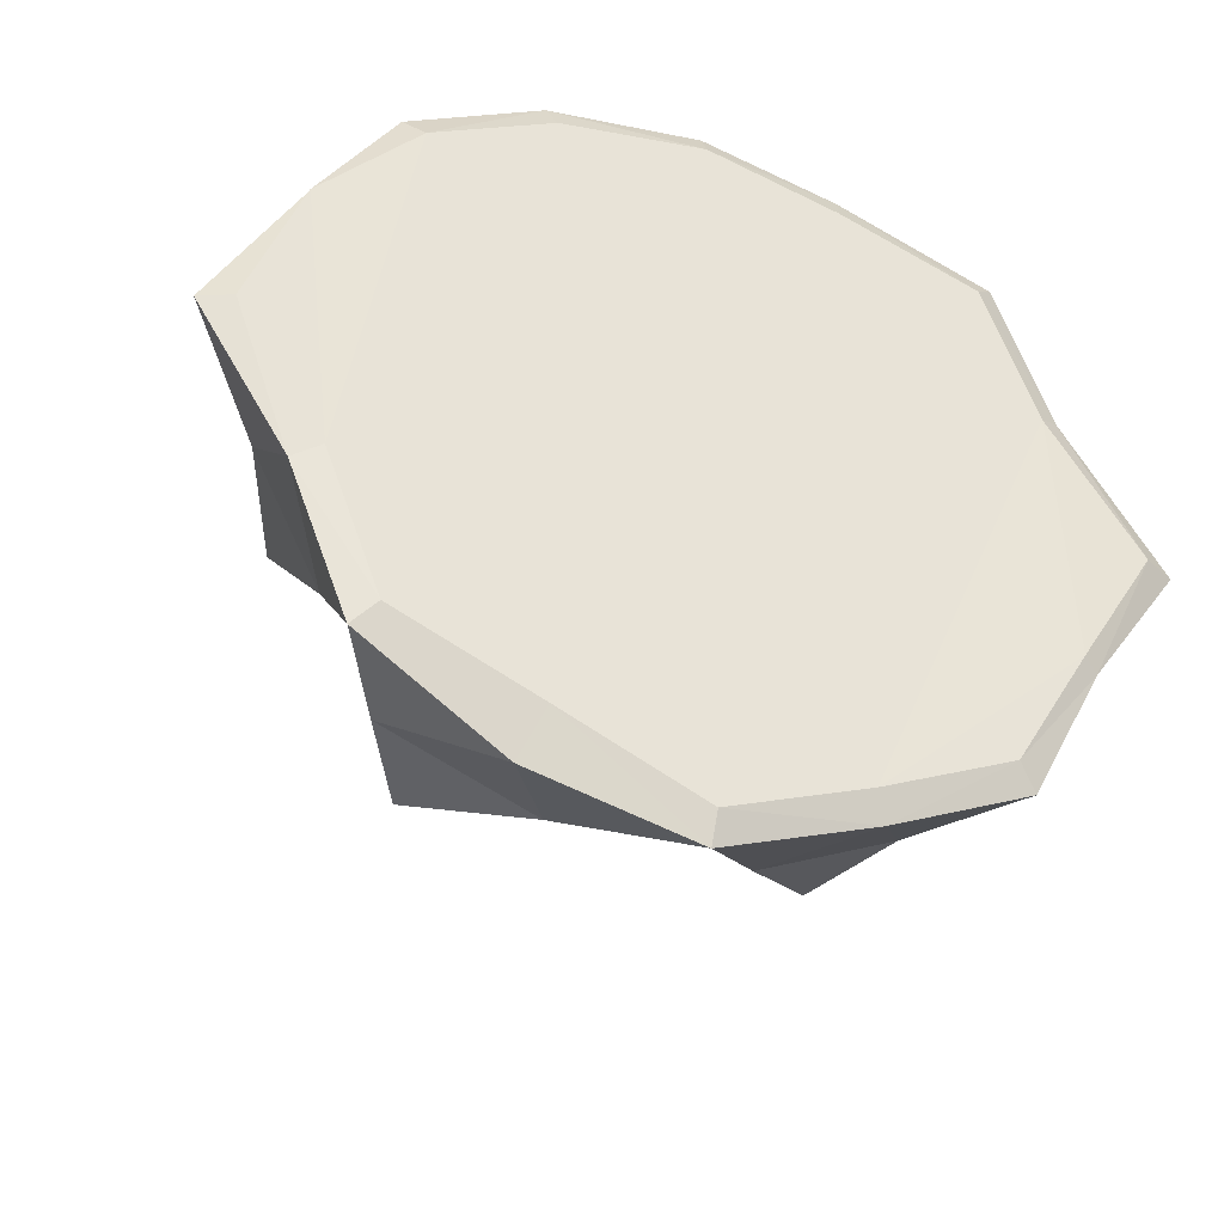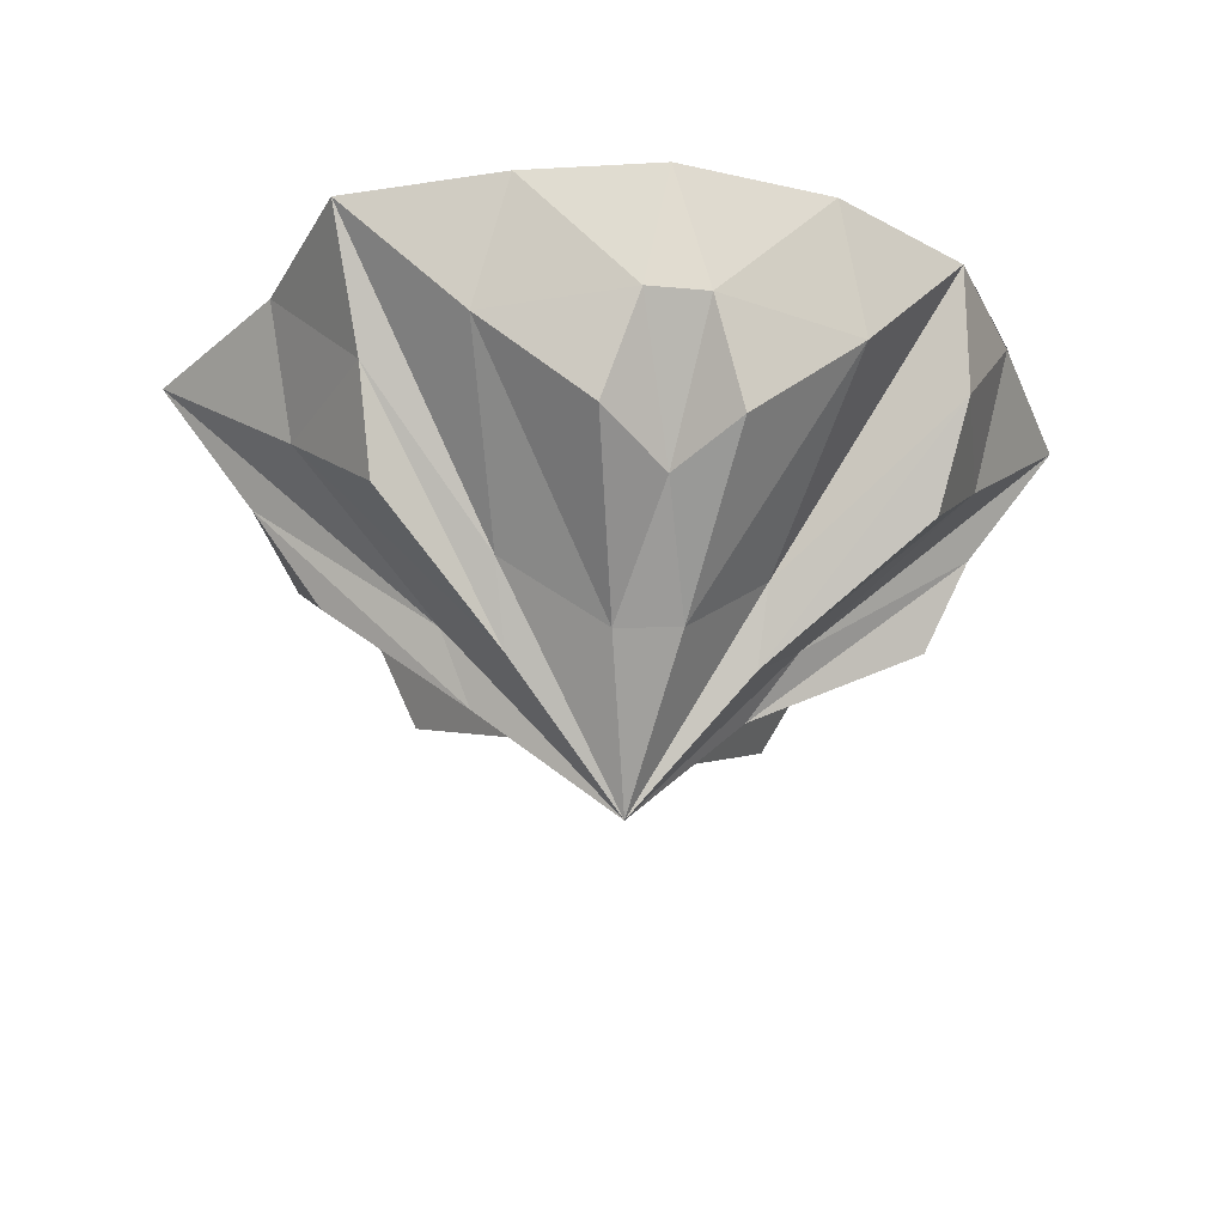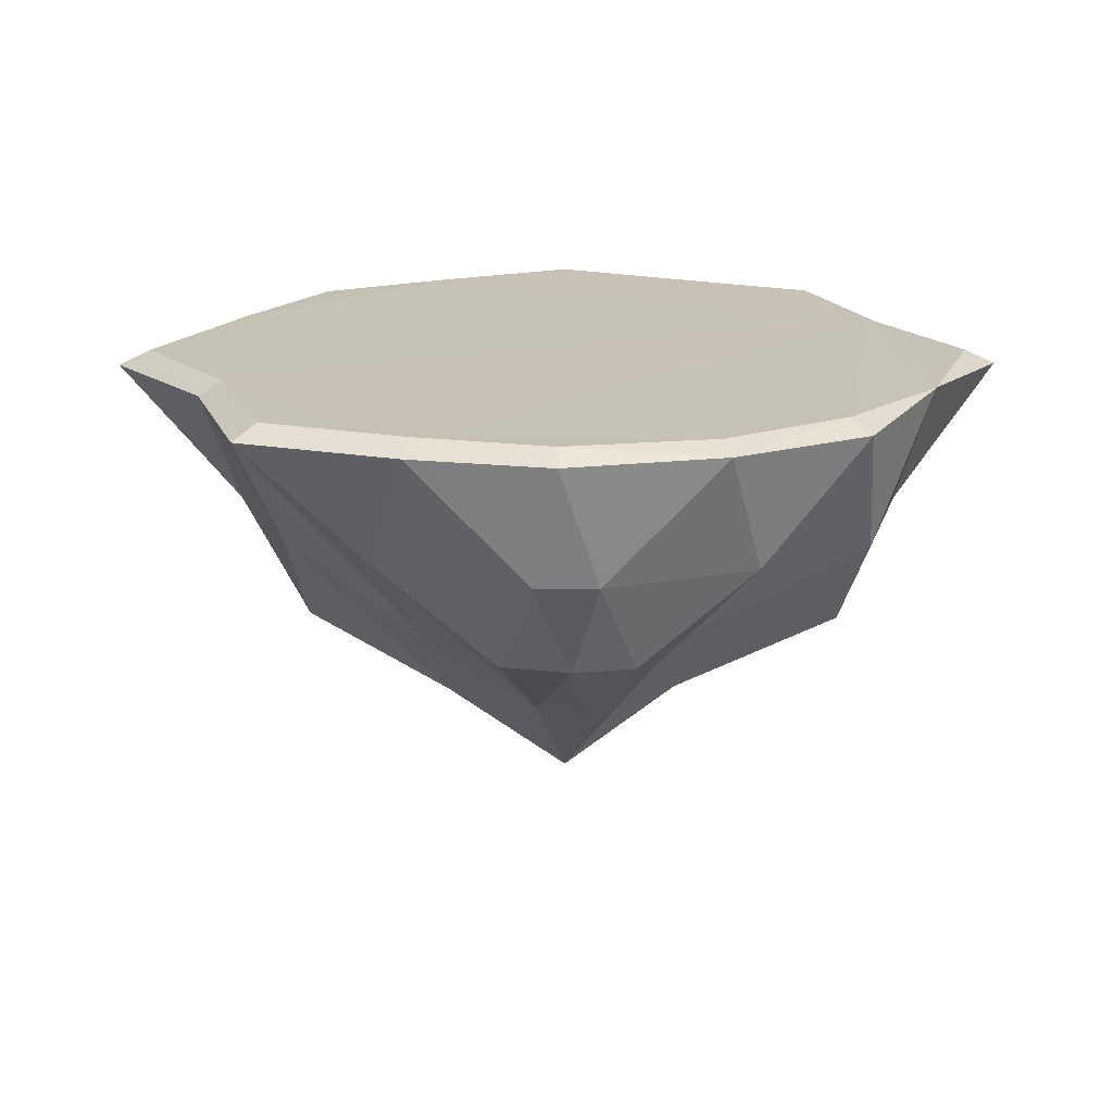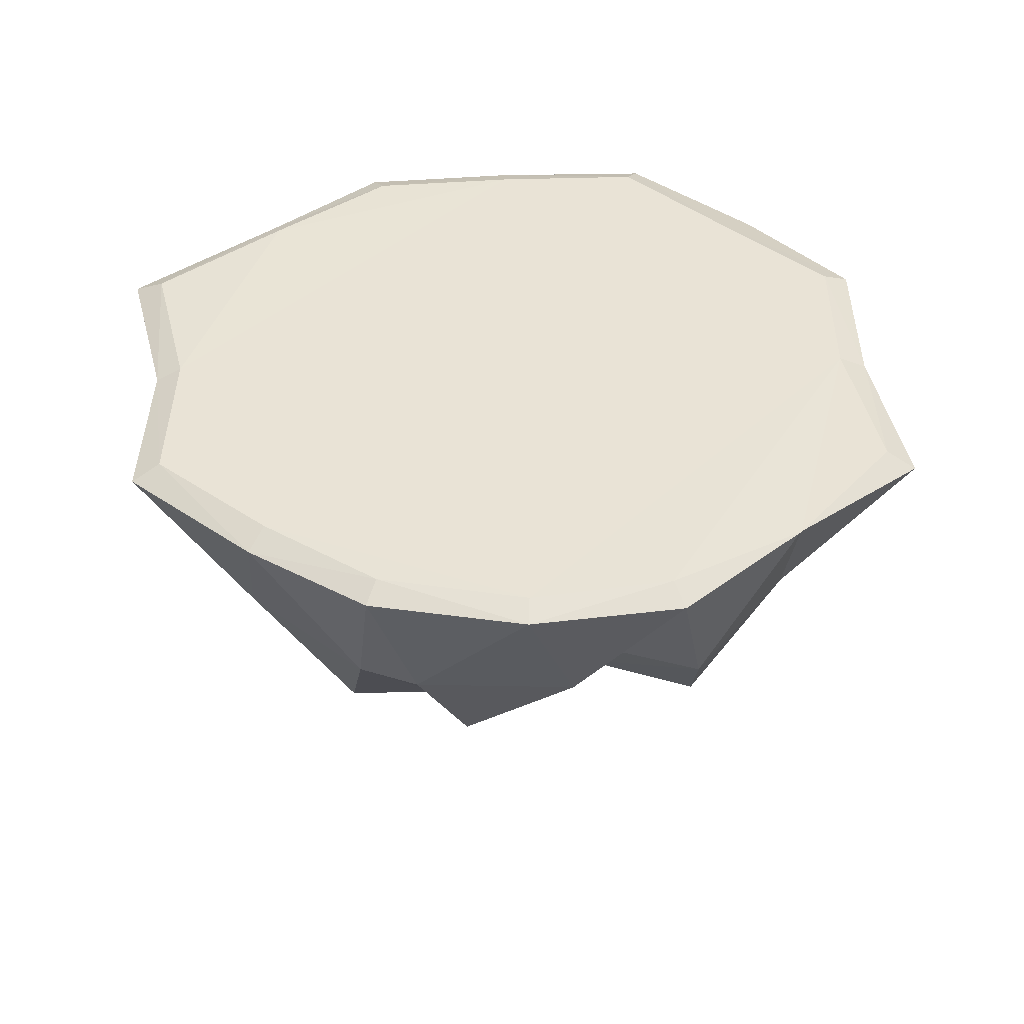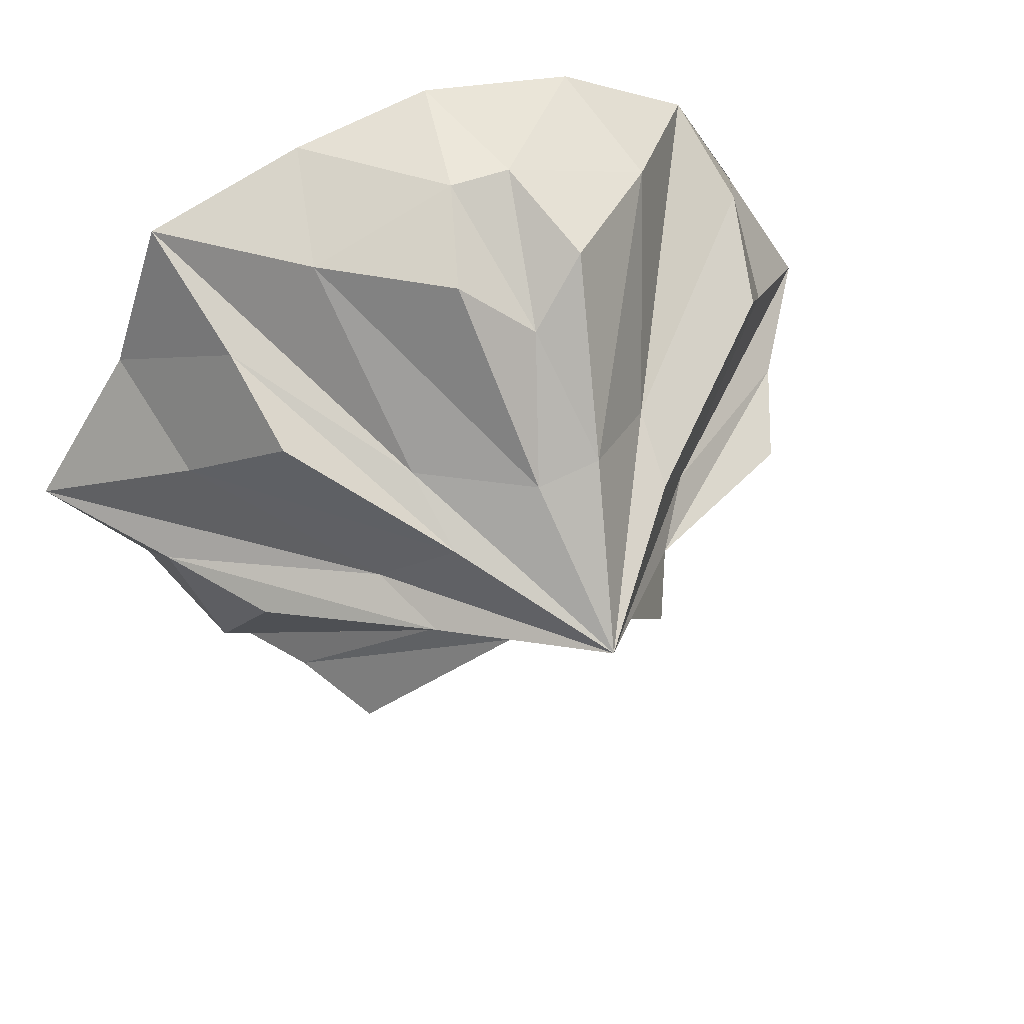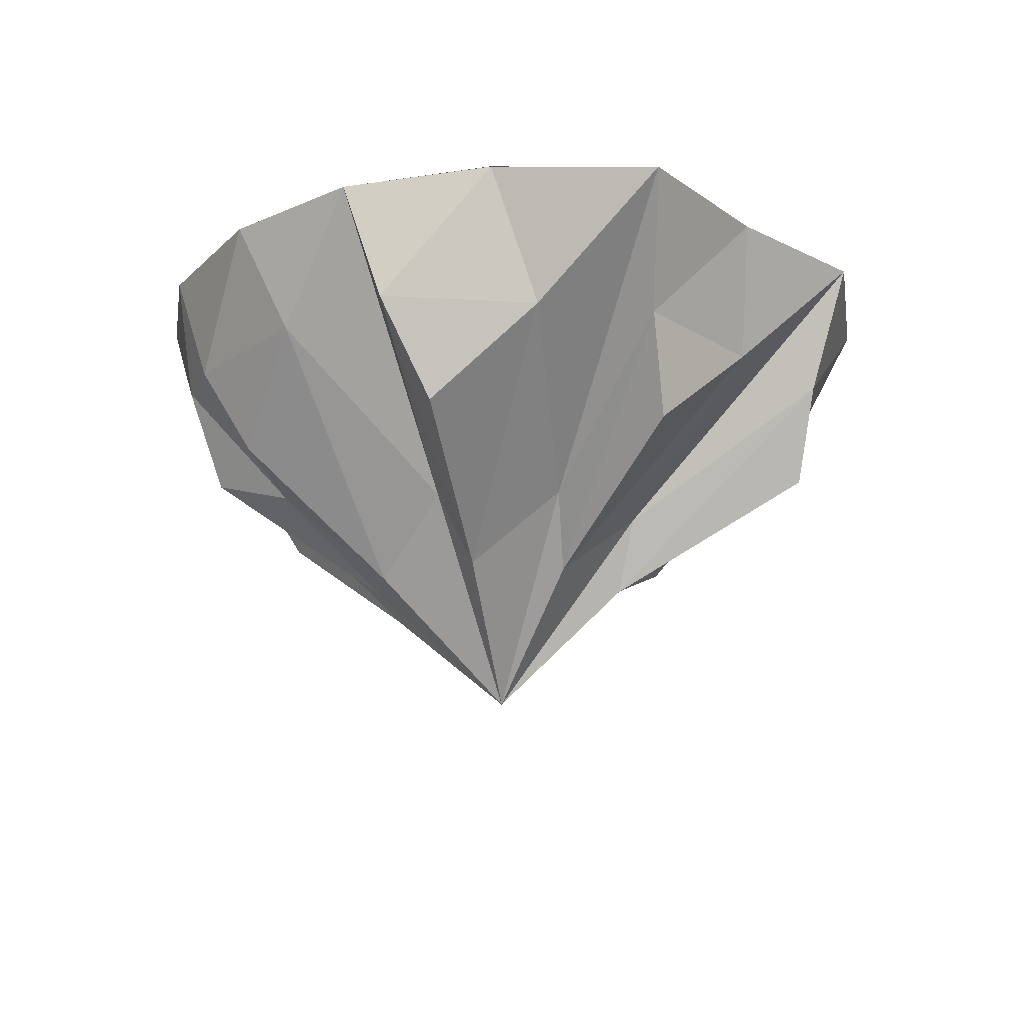
<metadata>
{"format":"obj","ext":"obj","renderer":"f3d","projection":"perspective","resolution":1024,"background":"white","views":[{"elev":-40.0,"azim":157.5,"up":"+Z"},{"elev":-31.9,"azim":-7.3,"up":"+Y"},{"elev":18.9,"azim":0.0,"up":"+Y"},{"elev":42.0,"azim":20.5,"up":"+Y"},{"elev":46.6,"azim":-23.7,"up":"+Z"},{"elev":-19.8,"azim":68.8,"up":"+Y"}]}
</metadata>
<code>
o Cylinder
v 0.03337 -15.74 -5.3e-05
v 7.92 -5.578 -12.18
v 13.22 -5.625 -2.584
v 11.39 -5.653 7.698
v 2.82 -5.667 13.48
v -2.663 -5.607 13.42
v -10.71 -5.594 7.249
v -12.28 -5.586 -2.31
v -7.747 -5.583 -11.88
v 12.2 -1.616 -7.156
v 5.086 -7.527 5.083
v 14.14 -1.601 3.747
v -7.489 -1.591 13.08
v 7.646 -1.586 13.23
v -5.75 -7.586 5.768
v -1.202 -10.55 5.794
v -1.284 -1.62 15.41
v -5.079 -10.59 3.49
v -11.46 -1.588 9.587
v -6.044 -10.58 -1.125
v -15.41 -1.556 -1.347
v -2.372 -10.25 -3.876
v 4.849 -7.437 -4.831
v -9.604 -1.607 -11.54
v 0.01036 -7.455 -7.153
v 10.09 -1.591 -11.99
v 15.12 -1.576 -1.341
v 12.32 -1.592 10.35
v 1.341 -1.611 15.4
v 3.221 -10.51 -4.788
v 5.14 -10.42 -1.091
v 4.872 -10.53 3.291
v 1.506 -10.69 6.431
v -13.88 -1.607 3.658
v -7.469 -7.502 0.007555
v -13.31 -1.582 -7.603
v -4.901 -7.446 -4.904
v -3.833 -1.594 -14.4
v 3.873 -1.595 -14.36
v 7.316 -7.498 0.007877
v 0.2782 -6.846 10.98
v 0.08975 3.505 -17.83
v 0.06643 4.053 -16.58
v 11.69 4.044 -11.67
v 12.57 3.506 -12.53
v 17.5 4.007 0.04207
v 18.81 3.4 0.02953
v 12 3.513 12.03
v 11.18 4.043 11.19
v -0.3115 3.523 16.48
v -0.3006 4.045 15.38
v -12.92 3.496 12.94
v -12 4.06 12.04
v -19.51 3.31 0.0207
v -18.12 3.979 0.01232
v -12.25 3.53 -12.29
v -11.39 4.063 -11.39
v 15.3 3.954 6.38
v 15.28 3.954 6.365
v 5.963 4.006 14.18
v 6.313 3.577 15.23
v -5.999 4.051 14.07
v -6.204 3.519 15.26
v -14.17 4.088 5.762
v -15.13 3.574 6.308
v -14.62 4.134 -5.819
v -15.27 3.742 -6.255
v -5.78 4.054 -14.14
v -6.245 3.532 -15.24
v 5.864 4.05 -14.09
v 6.68 3.069 -16.02
v 13.96 4.038 -5.653
v 15.03 3.509 -6.162
f 19 15 52
f 7 18 19
f 50 29 61
f 8 20 21
f 9 22 24
f 1 22 25
f 48 28 59
f 40 27 47
f 23 26 45
f 47 27 73
f 1 16 15
f 17 50 63
f 1 30 23
f 7 19 34
f 1 31 40
f 8 21 36
f 1 32 11
f 9 24 38
f 6 17 13
f 1 18 35
f 1 20 37
f 25 38 42
f 59 12 47
f 73 10 45
f 25 30 1
f 25 39 30
f 39 2 30
f 72 68 64
f 73 27 10
f 26 2 39
f 24 37 56
f 37 20 36
f 20 8 36
f 21 35 54
f 35 18 34
f 18 7 34
f 21 54 67
f 34 19 65
f 29 17 41
f 42 39 25
f 71 26 39
f 37 36 56
f 48 14 11
f 11 32 28
f 32 4 28
f 59 28 12
f 38 24 69
f 35 34 54
f 61 14 48
f 40 31 27
f 31 3 27
f 24 56 69
f 36 21 67
f 13 63 52
f 45 26 71
f 23 30 26
f 30 2 26
f 47 12 40
f 61 29 14
f 28 4 12
f 19 52 65
f 15 16 13
f 16 6 13
f 40 32 1
f 40 12 32
f 12 4 32
f 23 31 1
f 23 10 31
f 10 3 31
f 45 10 23
f 27 3 10
f 11 33 1
f 11 14 33
f 14 5 33
f 38 69 42
f 25 22 38
f 22 9 38
f 36 67 56
f 24 22 37
f 22 1 37
f 34 65 54
f 21 20 35
f 20 1 35
f 41 6 16
f 33 16 1
f 5 41 33
f 15 13 52
f 19 18 15
f 18 1 15
f 11 28 48
f 13 17 63
f 29 5 14
f 59 46 58
f 61 49 60
f 63 51 62
f 65 53 64
f 67 55 66
f 69 57 68
f 42 70 71
f 73 44 72
f 48 58 49
f 61 51 50
f 63 53 52
f 65 55 54
f 67 57 56
f 69 43 42
f 45 70 44
f 73 46 47
f 71 39 42
f 72 44 70
f 70 43 68
f 68 57 66
f 66 55 64
f 64 53 62
f 62 51 60
f 60 49 72
f 49 58 72
f 58 46 72
f 72 70 68
f 68 66 64
f 64 62 72
f 62 60 72
f 29 50 17
f 41 17 6
f 33 41 16
f 5 29 41
f 59 47 46
f 61 48 49
f 63 50 51
f 65 52 53
f 67 54 55
f 69 56 57
f 42 43 70
f 73 45 44
f 48 59 58
f 61 60 51
f 63 62 53
f 65 64 55
f 67 66 57
f 69 68 43
f 45 71 70
f 73 72 46

</code>
